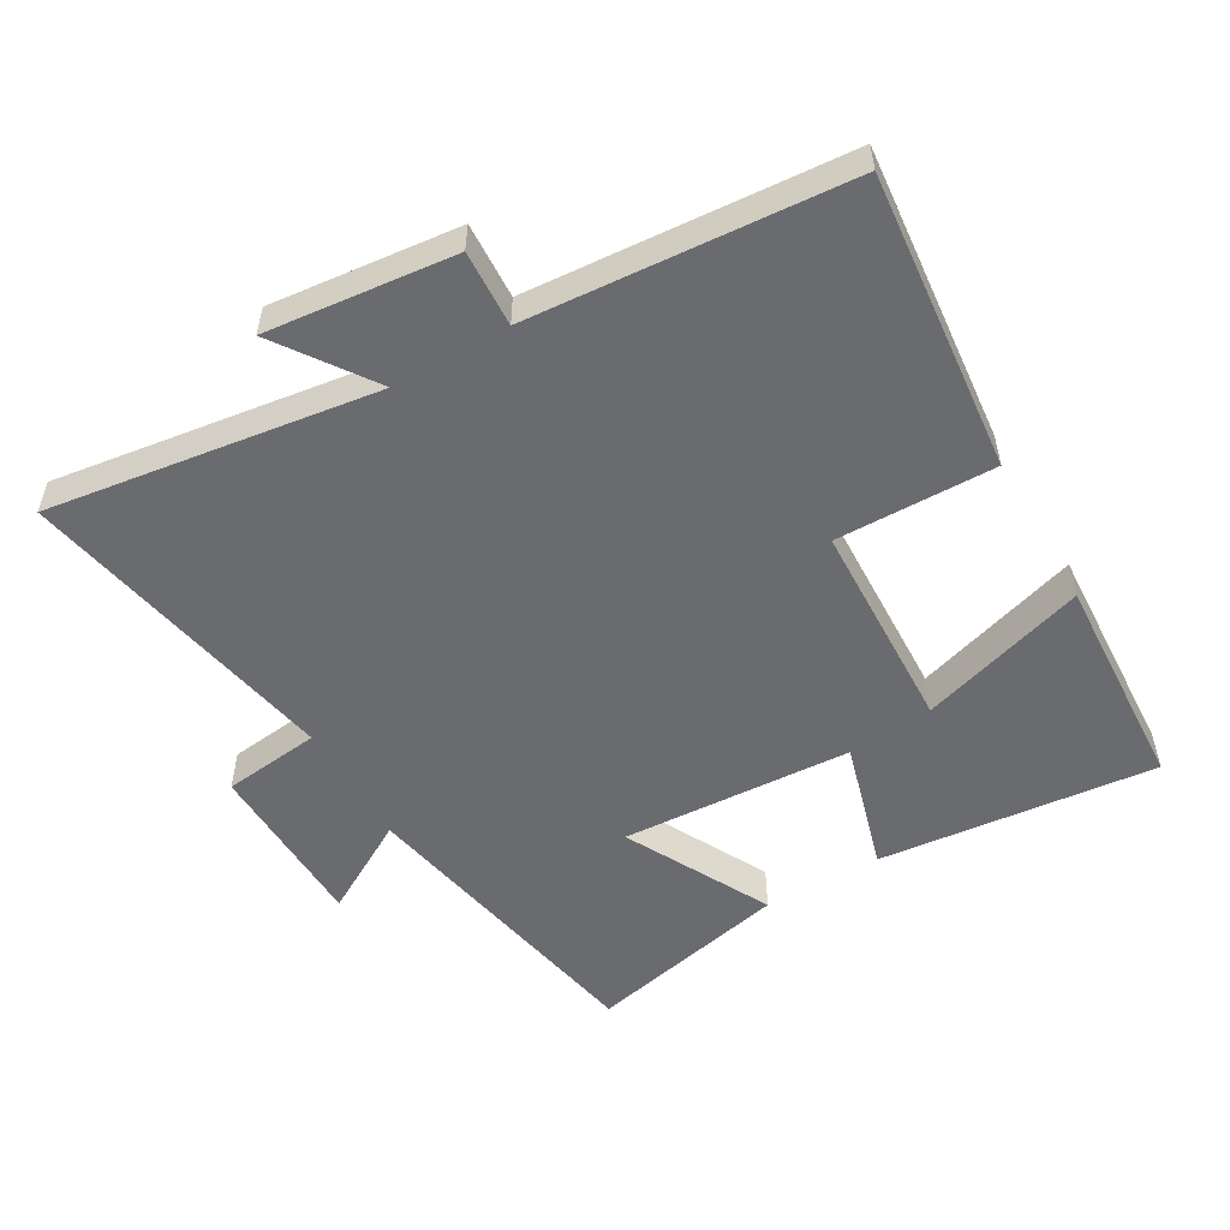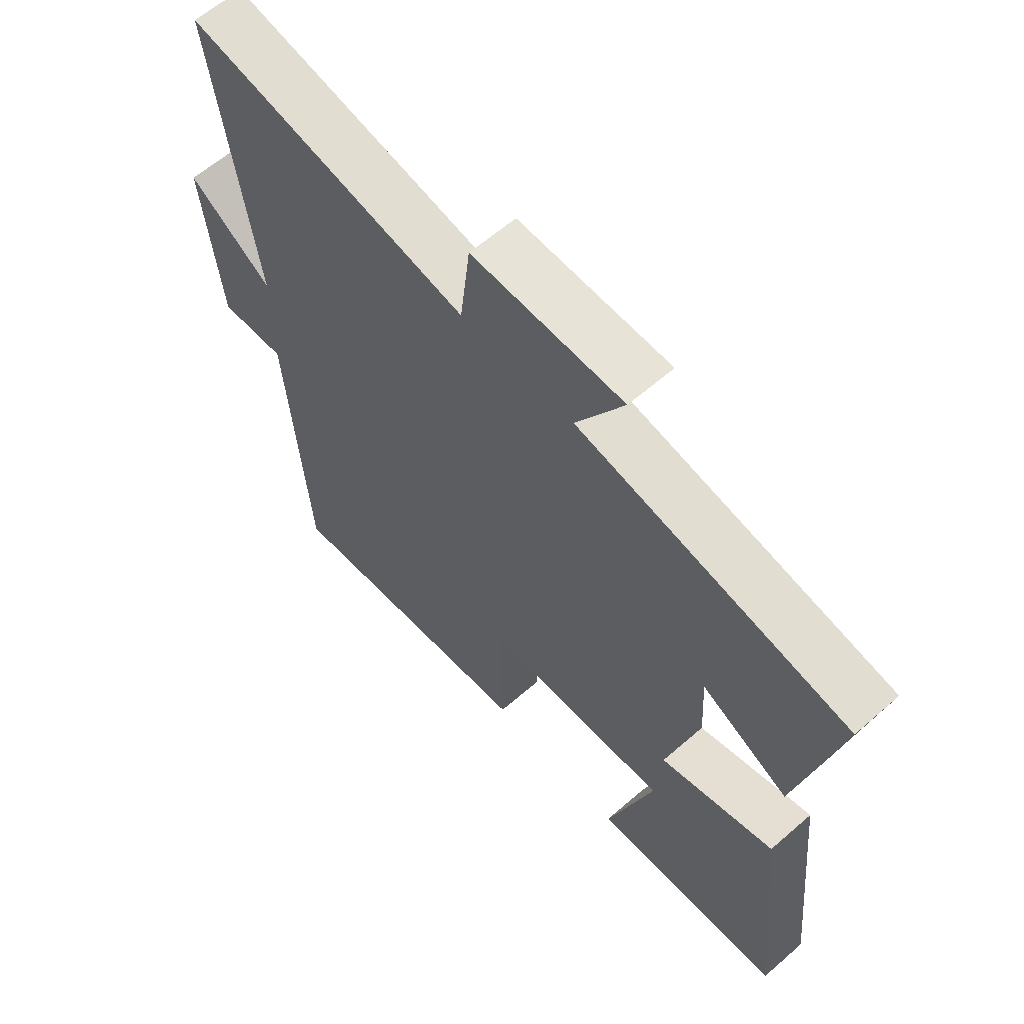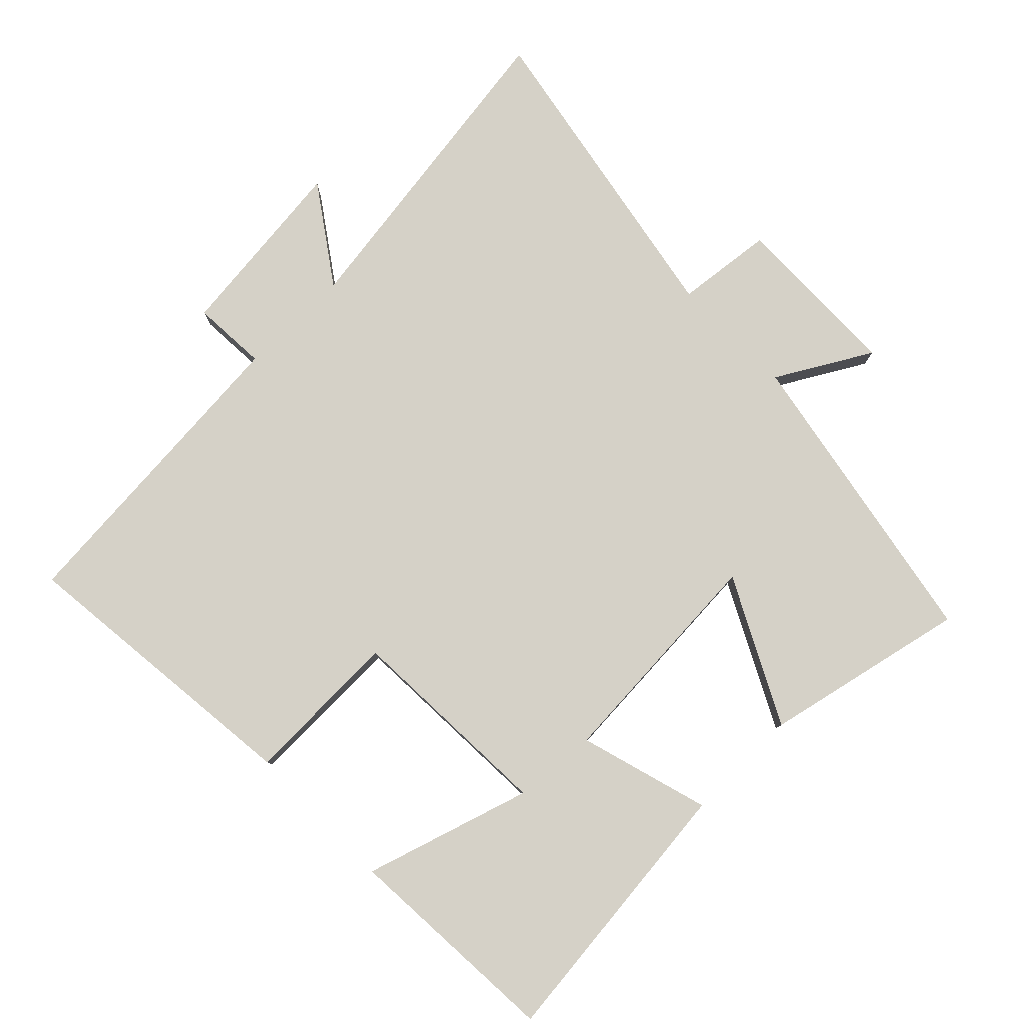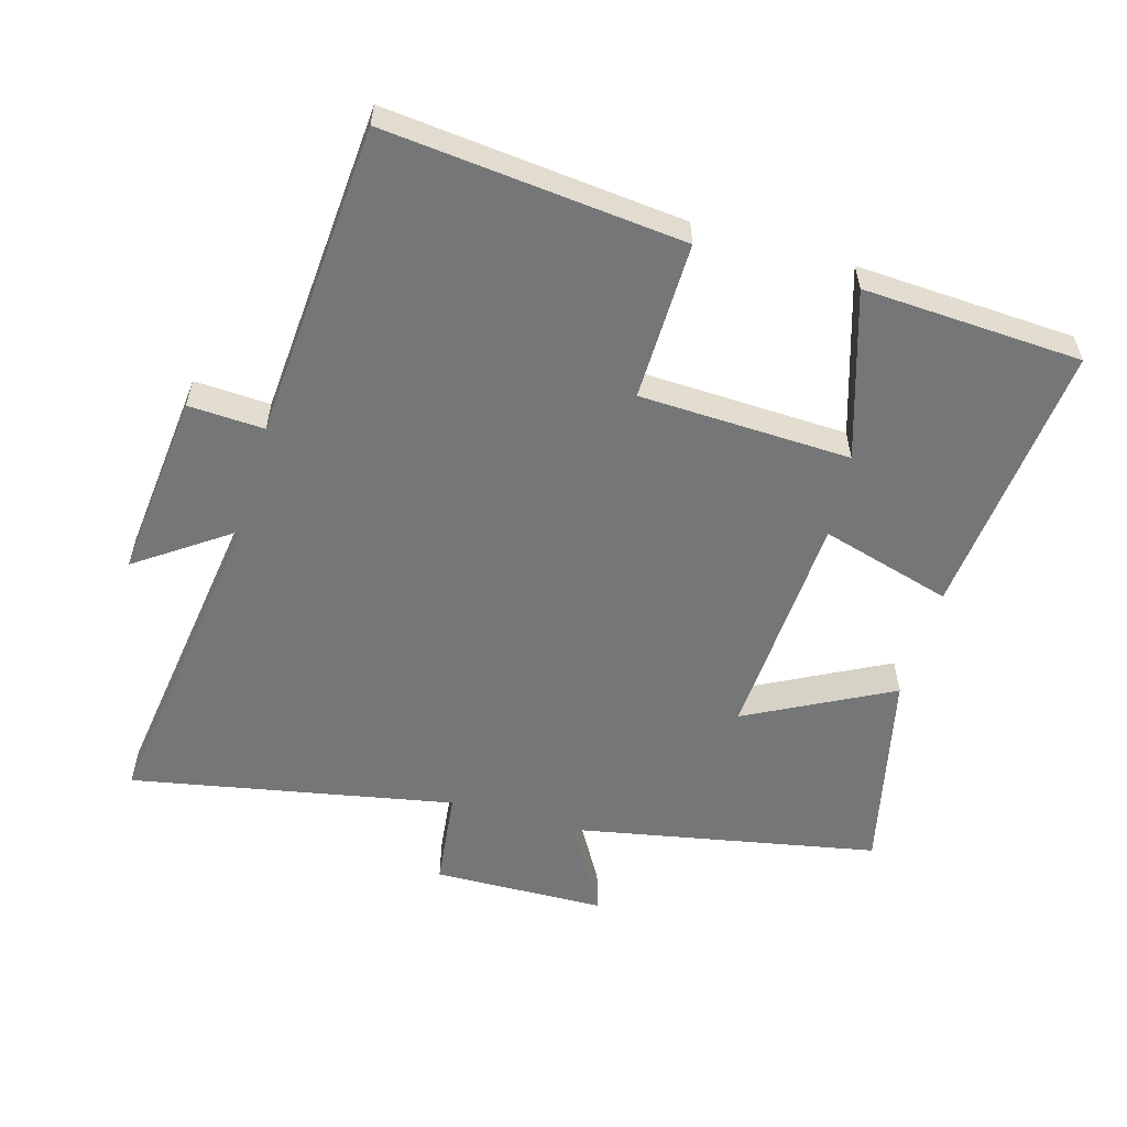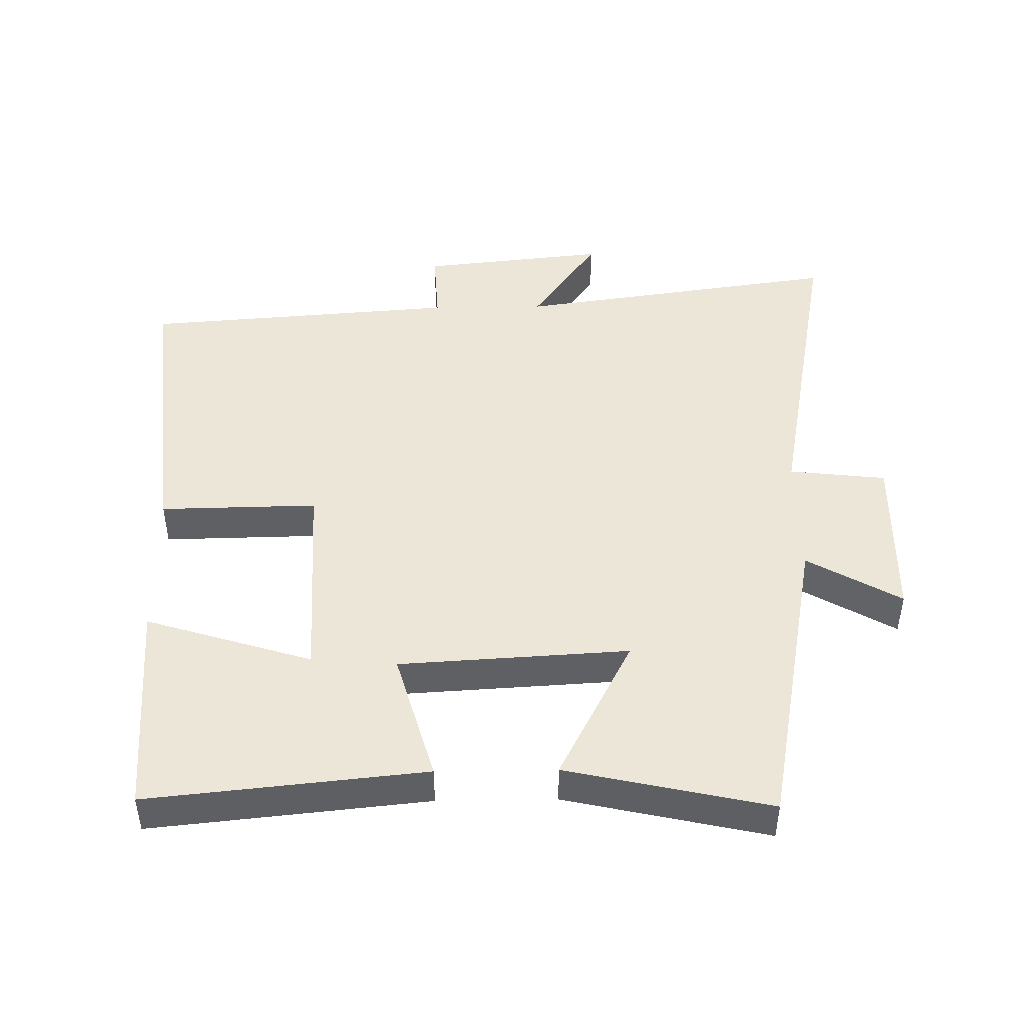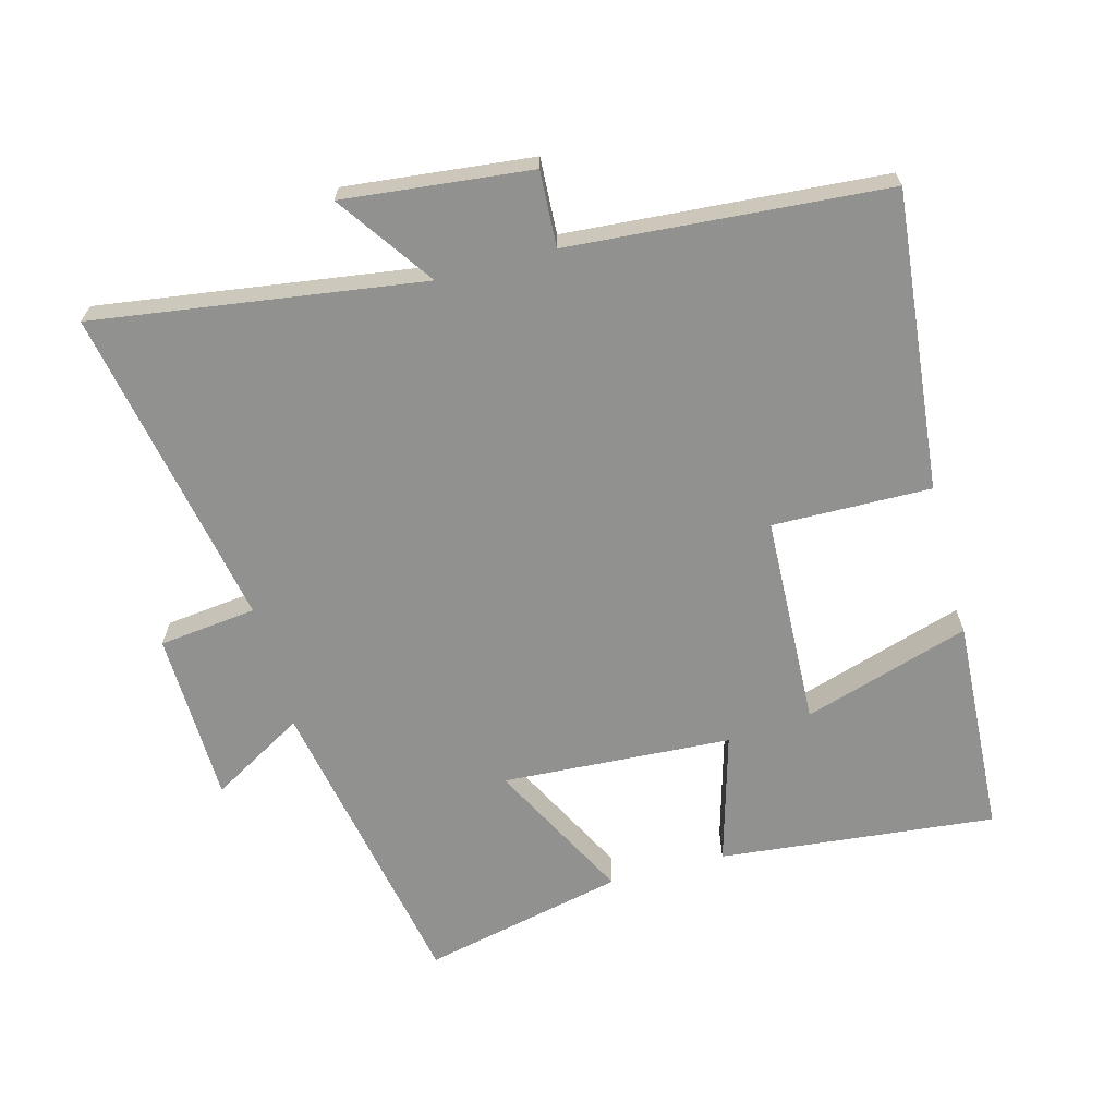
<metadata>
{"format":"obj","ext":"obj","renderer":"f3d","projection":"perspective","resolution":1024,"background":"white","views":[{"elev":-53.4,"azim":120.1,"up":"+Y"},{"elev":61.3,"azim":-131.6,"up":"+Z"},{"elev":79.7,"azim":-134.6,"up":"+Y"},{"elev":-56.7,"azim":164.0,"up":"+Y"},{"elev":46.1,"azim":-90.9,"up":"+Y"},{"elev":-65.9,"azim":105.0,"up":"+Y"}]}
</metadata>
<code>
v 0.464 0.07 -0.545
v 0.019 0.07 -0.5
v 0.023 0.07 -0.263
v -0.293 0.07 -0.251
v -0.215 0.07 -0.5
v -0.542 0.07 -0.482
v -0.5 0.07 -0.068
v -0.304 0.07 -0.124
v -0.284 0.07 0.22
v -0.5 0.07 0.108
v -0.568 0.07 0.412
v -0.107 0.07 0.5
v -0.188 0.07 0.64
v 0.07 0.07 0.646
v 0.087 0.07 0.5
v 0.57 0.07 0.592
v 0.5 0.07 0.102
v 0.643 0.07 0.202
v 0.613 0.07 -0.078
v 0.5 0.07 -0.072
v 0.464 0 -0.545
v 0.019 0 -0.5
v 0.023 0 -0.263
v -0.293 0 -0.251
v -0.215 0 -0.5
v -0.542 0 -0.482
v -0.5 0 -0.068
v -0.304 0 -0.124
v -0.284 0 0.22
v -0.5 0 0.108
v -0.568 0 0.412
v -0.107 0 0.5
v -0.188 0 0.64
v 0.07 0 0.646
v 0.087 0 0.5
v 0.57 0 0.592
v 0.5 0 0.102
v 0.643 0 0.202
v 0.613 0 -0.078
v 0.5 0 -0.072
f 17 18 19 20
f 17 20 1 2
f 15 16 17 2
f 12 13 14 15
f 9 10 11 12
f 8 9 12 15
f 6 7 8
f 4 5 6
f 4 6 8
f 3 4 8 15
f 2 3 15
f 40 39 38 37
f 22 21 40 37
f 22 37 36 35
f 35 34 33 32
f 32 31 30 29
f 35 32 29 28
f 28 27 26
f 26 25 24
f 28 26 24
f 35 28 24 23
f 35 23 22
f 1 21 22 2
f 2 22 23 3
f 3 23 24 4
f 4 24 25 5
f 5 25 26 6
f 6 26 27 7
f 7 27 28 8
f 8 28 29 9
f 9 29 30 10
f 10 30 31 11
f 11 31 32 12
f 12 32 33 13
f 13 33 34 14
f 14 34 35 15
f 15 35 36 16
f 16 36 37 17
f 17 37 38 18
f 18 38 39 19
f 19 39 40 20
f 20 40 21 1

</code>
